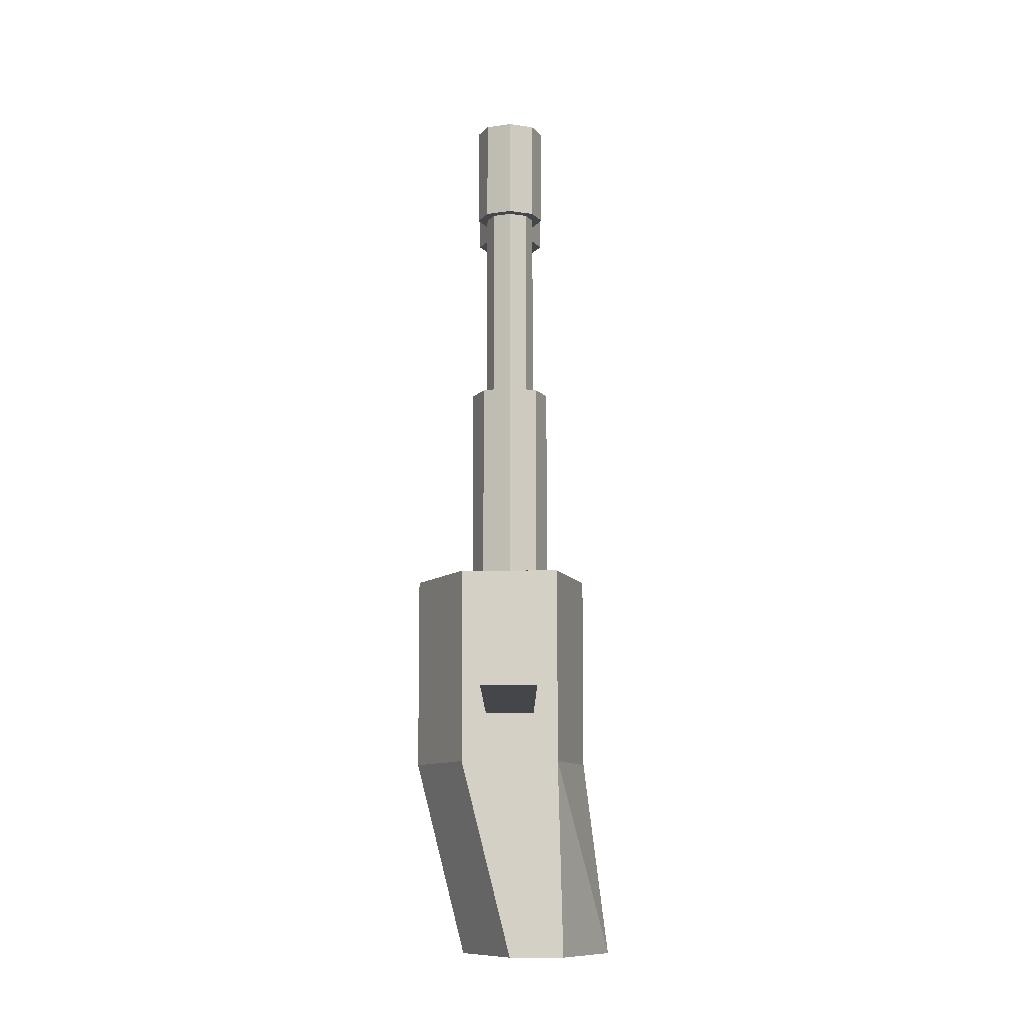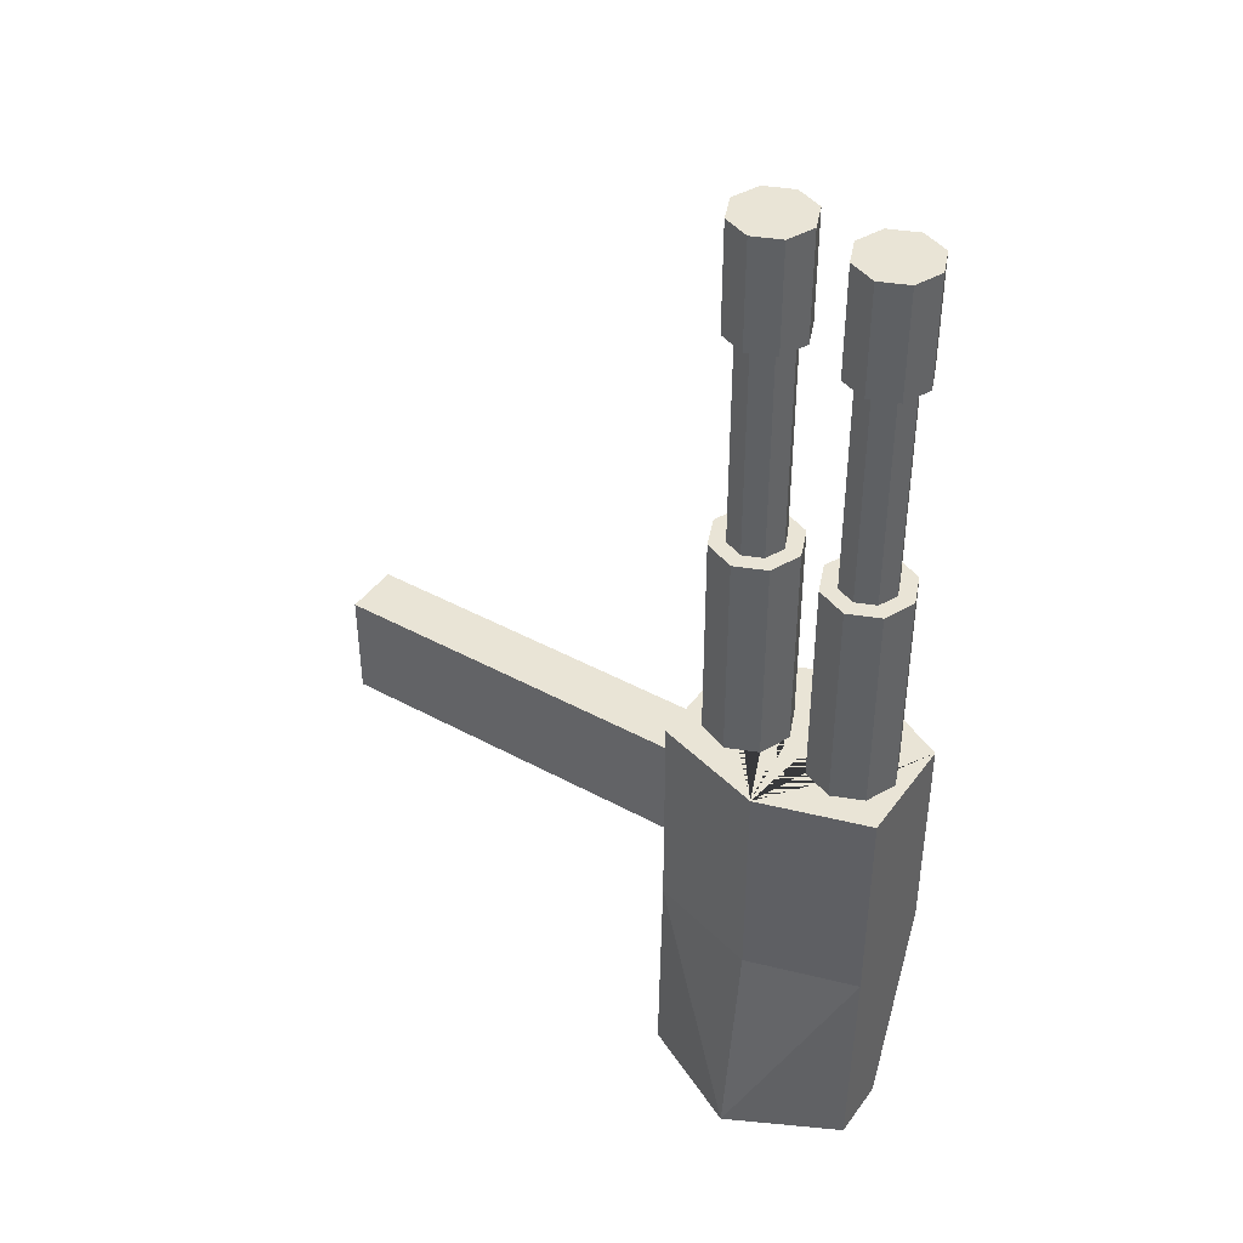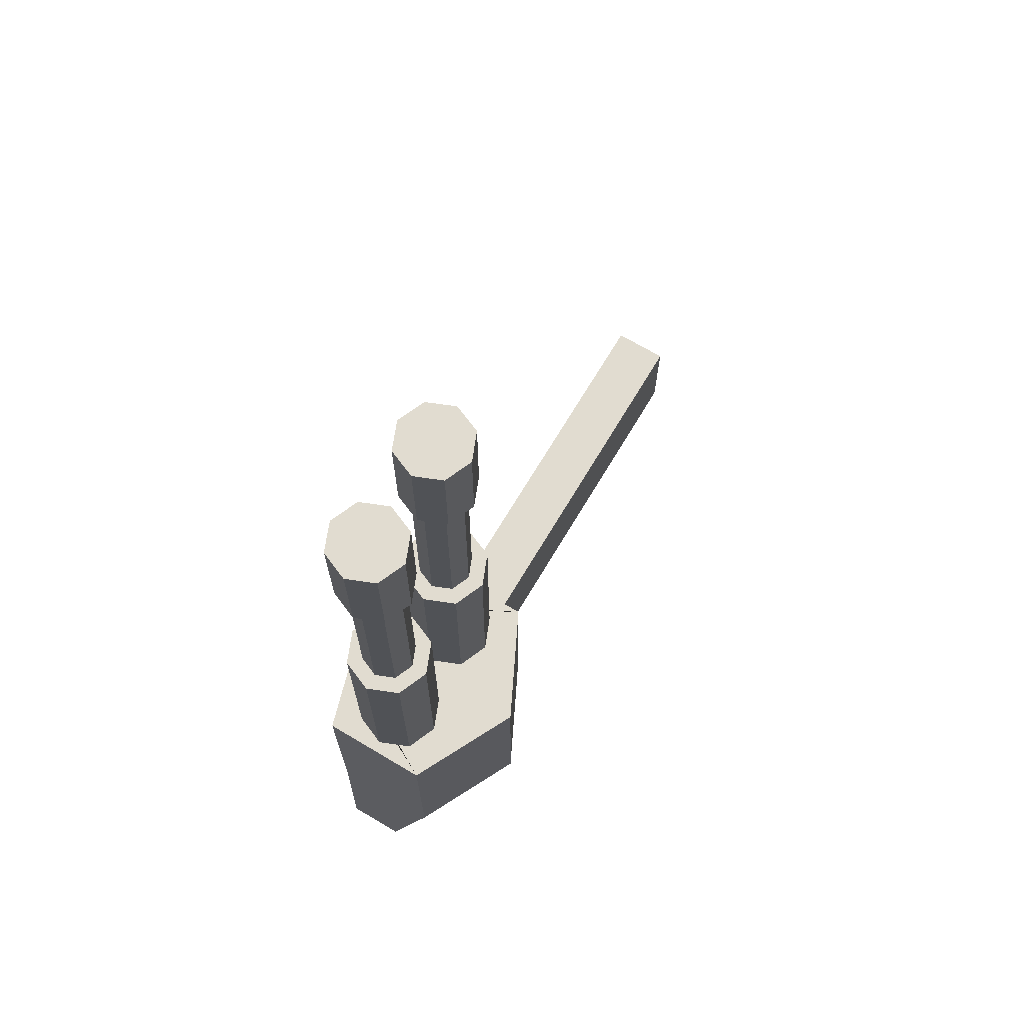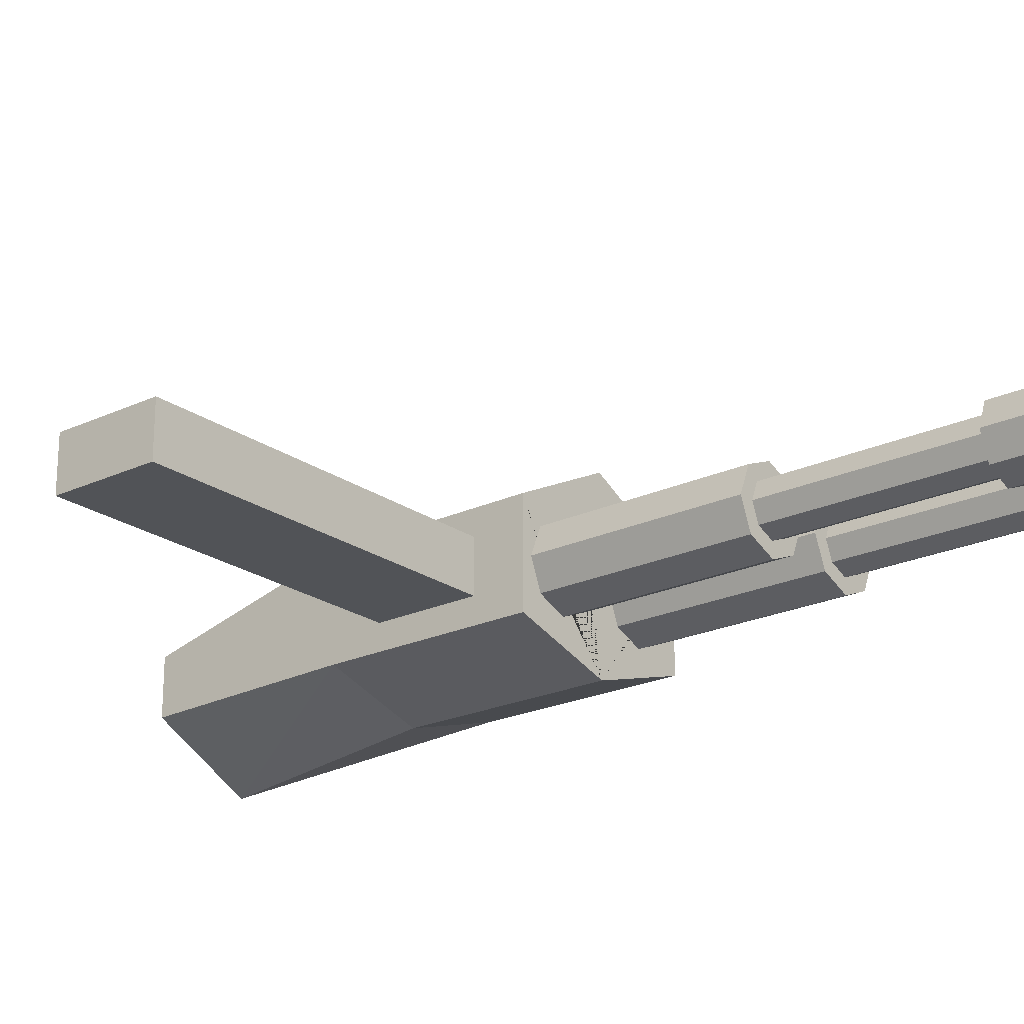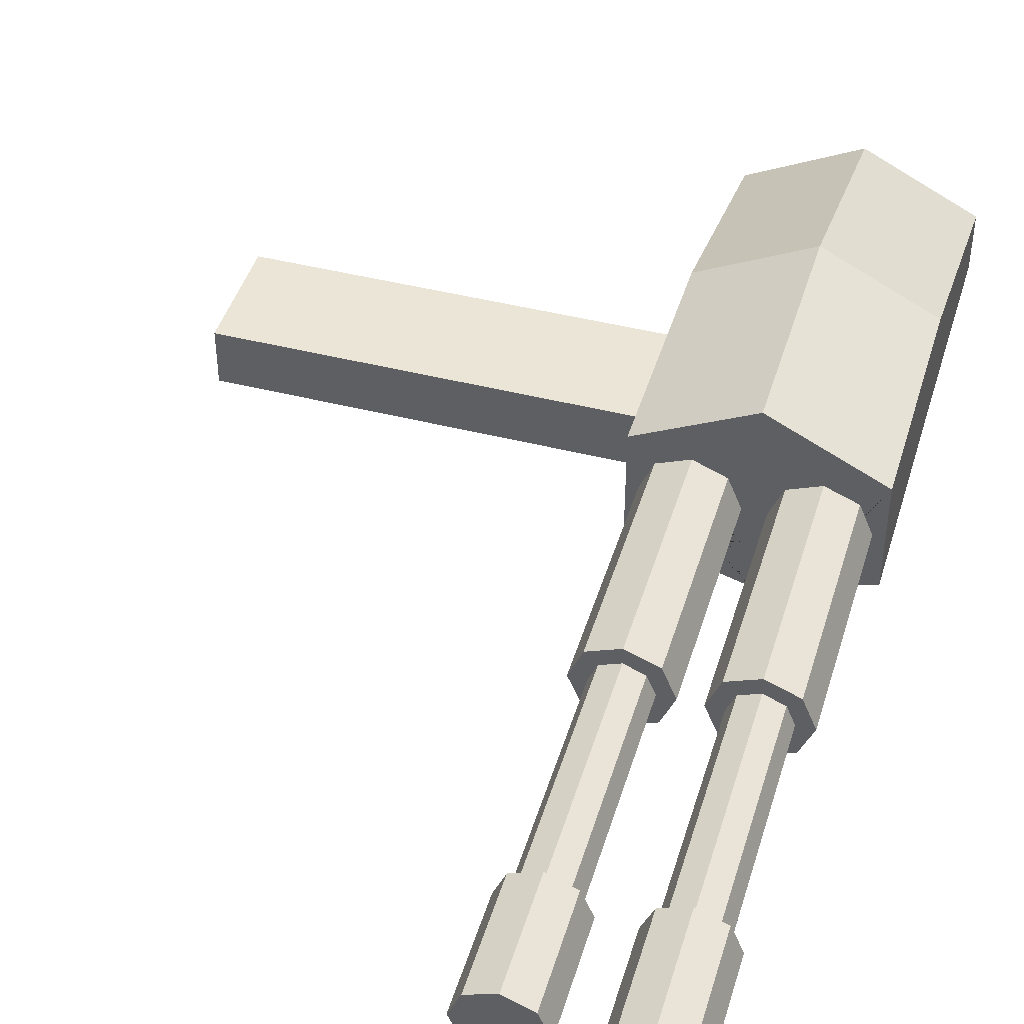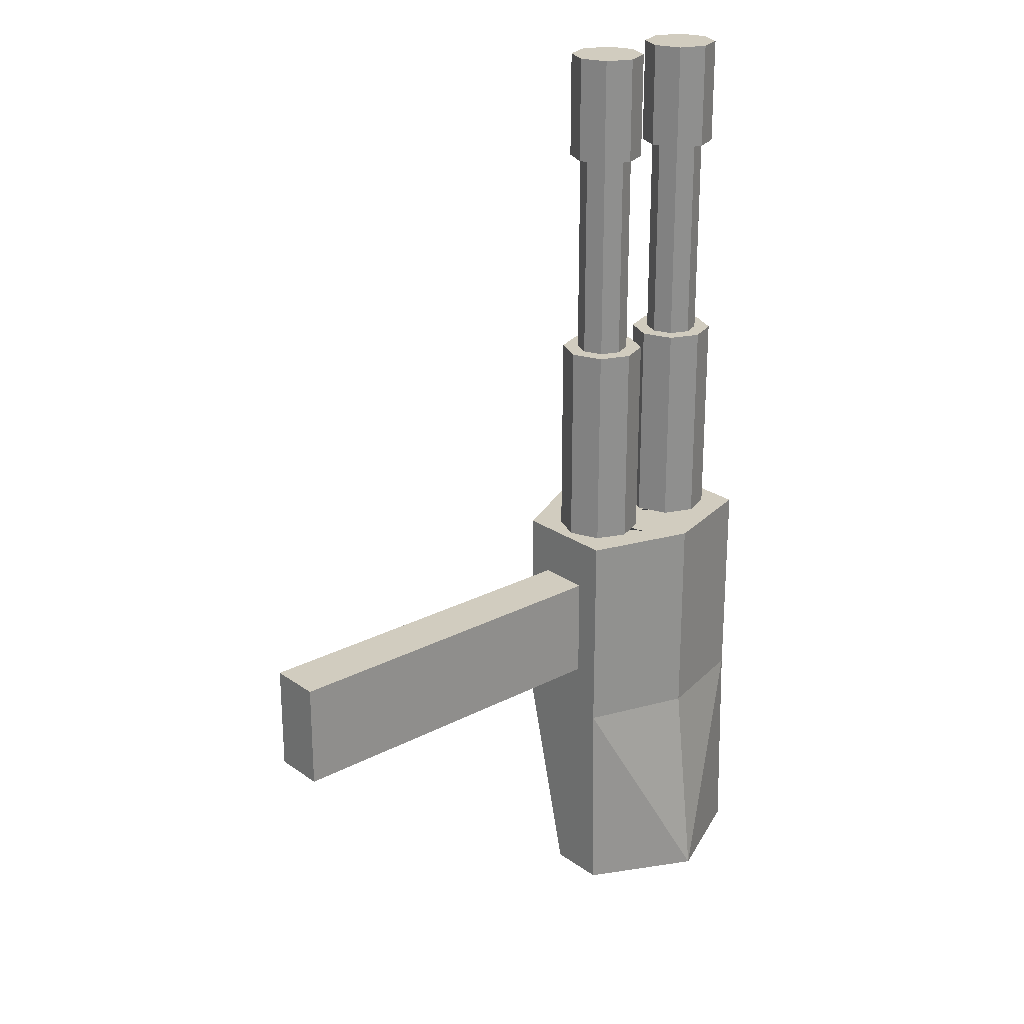
<metadata>
{"format":"obj","ext":"obj","renderer":"f3d","projection":"perspective","resolution":1024,"background":"white","views":[{"elev":-9.6,"azim":-89.9,"up":"+Z"},{"elev":42.6,"azim":33.1,"up":"+Z"},{"elev":69.4,"azim":120.8,"up":"+Z"},{"elev":-22.0,"azim":-50.8,"up":"+Y"},{"elev":44.4,"azim":16.5,"up":"+Y"},{"elev":24.2,"azim":-40.9,"up":"+Z"}]}
</metadata>
<code>
o Body
v 0.1 -0.055 -0.3
v 0.05 0.04 0.3
v 0.1 -0 -0.3
v 0.05 0.04 0.1
v 0.1 -0.05 0.1
v 0.02172 0.02828 0.3
v 0.1 0.05 0.1
v 0.02172 0.02828 0.1
v -0 -0.105 -0.3
v 0.01 -0 0.3
v 0.01 -0 0.1
v -0 0.05 -0.3
v 0.02172 -0.02828 0.3
v 0.02172 -0.02828 0.1
v 0.05 -0.04 0.3
v 0.05 -0.04 0.1
v 0.07828 -0.02828 0.3
v 0.07828 -0.02828 0.1
v 0.09 -0 0.3
v 0.09 -0 0.1
v 0.07828 0.02828 0.3
v 0.07828 0.02828 0.1
v 0.08293 0.01707 0.1
v 0 -0.08 0.1
v 0 0.1 0.1
v -0.1 -0.055 -0.3
v -0.05 0.04 0.3
v -0.1 -0 -0.3
v -0.05 0.04 0.1
v -0.1 -0.05 0.1
v -0.02172 0.02828 0.3
v -0.1 0.05 0.1
v -0.02172 0.02828 0.1
v -0.01 -0 0.3
v -0.01 -0 0.1
v -0.02172 -0.02828 0.3
v -0.02172 -0.02828 0.1
v -0.05 -0.04 0.3
v -0.05 -0.04 0.1
v -0.07828 -0.02828 0.3
v -0.07828 -0.02828 0.1
v -0.09 -0 0.3
v -0.09 -0 0.1
v -0.07828 0.02828 0.3
v -0.07828 0.02828 0.1
v -0.08293 0.01707 0.1
v -0.1 -0.05 -0.1
v -0.1 0.05 -0.1
v 0.1 -0.05 -0.1
v 0.1 0.05 -0.1
v -0 0.1 -0.1
v -0 -0.08 -0.1
f 49 50 7 5
f 24 14 11 8 4 22 23 7 25
f 16 14 24 5 7 23 20 18
f 9 12 3 1
f 52 49 5 24
f 51 50 3 12
f 47 30 32 48
f 24 25 32 46 45 29 33 35 37
f 39 41 43 46 32 30 24 37
f 9 26 28 12
f 52 24 30 47
f 51 12 28 48
f 26 47 48 28
f 1 3 50 49
f 25 51 48 32
f 25 7 50 51
f 9 1 49
f 9 52 47
f 26 9 47
f 52 9 49
f 2 4 8 6
f 6 8 11 10
f 10 11 14 13
f 13 14 16 15
f 15 16 18 17
f 17 18 20 19
f 21 19 20 23 22
f 4 2 21 22
f 21 2 6 10 13 15 17 19
f 25 51 12 9 52 24
f 27 31 33 29
f 31 34 35 33
f 34 36 37 35
f 36 38 39 37
f 38 40 41 39
f 40 42 43 41
f 44 45 46 43 42
f 29 45 44 27
f 44 42 40 38 36 34 31 27
o BarrelL
v 0.05 0.025 0.5
v 0.05 0.035 0.6
v 0.05 0.025 0
v 0.05 0.035 0.5
v 0.03232 0.01768 0.5
v 0.02525 0.02475 0.6
v 0.03232 0.01768 0
v 0.02525 0.02475 0.5
v 0.025 0 0.5
v 0.015 0 0.6
v 0.025 -0 0
v 0.015 0 0.5
v 0.03232 -0.01768 0.5
v 0.02525 -0.02475 0.6
v 0.03232 -0.01768 0
v 0.02525 -0.02475 0.5
v 0.05 -0.025 0.5
v 0.05 -0.035 0.6
v 0.05 -0.025 0
v 0.05 -0.035 0.5
v 0.06768 -0.01768 0.5
v 0.07475 -0.02475 0.6
v 0.06768 -0.01768 0
v 0.07475 -0.02475 0.5
v 0.075 0 0.5
v 0.085 0 0.6
v 0.075 -0 0
v 0.085 0 0.5
v 0.06768 0.01768 0.5
v 0.07475 0.02475 0.6
v 0.06768 0.01768 0
v 0.07475 0.02475 0.5
f 53 55 59 57
f 57 59 63 61
f 61 63 67 65
f 65 67 71 69
f 69 71 75 73
f 73 75 79 77
f 71 67 63 59 55 83 79 75
f 77 79 83 81
f 83 55 53 81
f 54 56 60 58
f 58 60 64 62
f 62 64 68 66
f 66 68 72 70
f 70 72 76 74
f 74 76 80 78
f 73 77 81 53 57 61 64 60 56 84 80 76 72 69
f 68 64 61 65 69 72
f 78 80 84 82
f 82 84 56 54
f 82 54 58 62 66 70 74 78
o Magazine
v -0.45 -0.025 0.05
v -0.45 0.025 0.05
v -0.45 -0.025 -0.05
v -0.45 0.025 -0.05
v -0.05 -0.025 0.05
v -0.05 0.025 0.05
v -0.05 -0.025 -0.05
v -0.05 0.025 -0.05
f 85 86 88 87
f 87 88 92 91
f 91 92 90 89
f 89 90 86 85
f 87 91 89 85
f 92 88 86 90
o BarrelR
v -0.05 0.025 0.5
v -0.05 0.035 0.6
v -0.05 0.025 0
v -0.05 0.035 0.5
v -0.06768 0.01768 0.5
v -0.07475 0.02475 0.6
v -0.06768 0.01768 0
v -0.07475 0.02475 0.5
v -0.075 0 0.5
v -0.085 0 0.6
v -0.075 -0 0
v -0.085 0 0.5
v -0.06768 -0.01768 0.5
v -0.07475 -0.02475 0.6
v -0.06768 -0.01768 0
v -0.07475 -0.02475 0.5
v -0.05 -0.025 0.5
v -0.05 -0.035 0.6
v -0.05 -0.025 0
v -0.05 -0.035 0.5
v -0.03232 -0.01768 0.5
v -0.02525 -0.02475 0.6
v -0.03232 -0.01768 0
v -0.02525 -0.02475 0.5
v -0.025 0 0.5
v -0.015 0 0.6
v -0.025 -0 0
v -0.015 0 0.5
v -0.03232 0.01768 0.5
v -0.02525 0.02475 0.6
v -0.03232 0.01768 0
v -0.02525 0.02475 0.5
f 93 95 99 97
f 97 99 103 101
f 101 103 107 105
f 105 107 111 109
f 109 111 115 113
f 113 115 119 117
f 111 107 103 99 95 123 119 115
f 117 119 123 121
f 123 95 93 121
f 94 96 100 98
f 98 100 104 102
f 102 104 108 106
f 106 108 112 110
f 110 112 116 114
f 114 116 120 118
f 113 117 121 93 97 101 104 100 96 124 120 116 112 109
f 108 104 101 105 109 112
f 118 120 124 122
f 122 124 96 94
f 122 94 98 102 106 110 114 118

</code>
